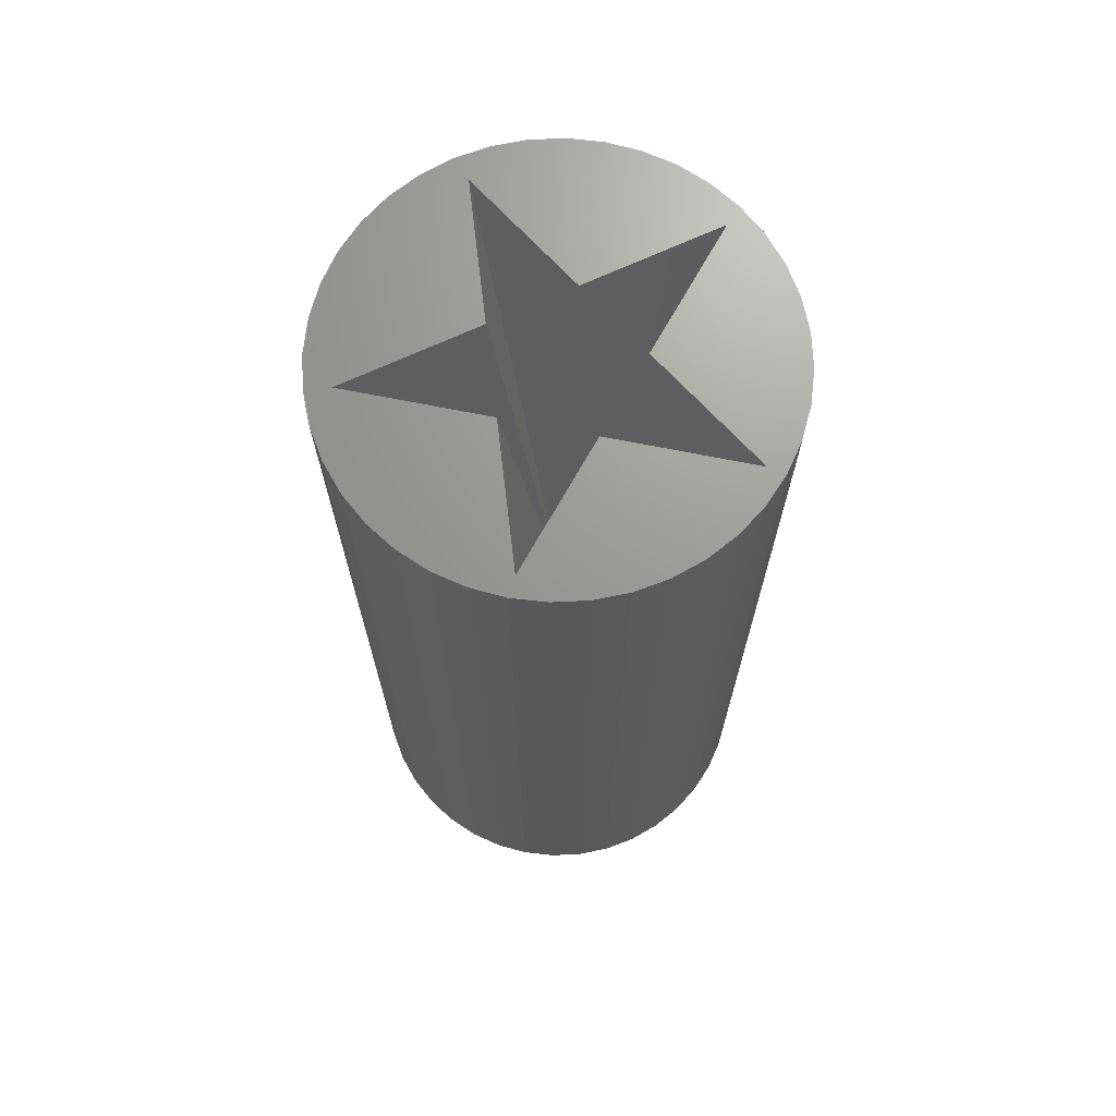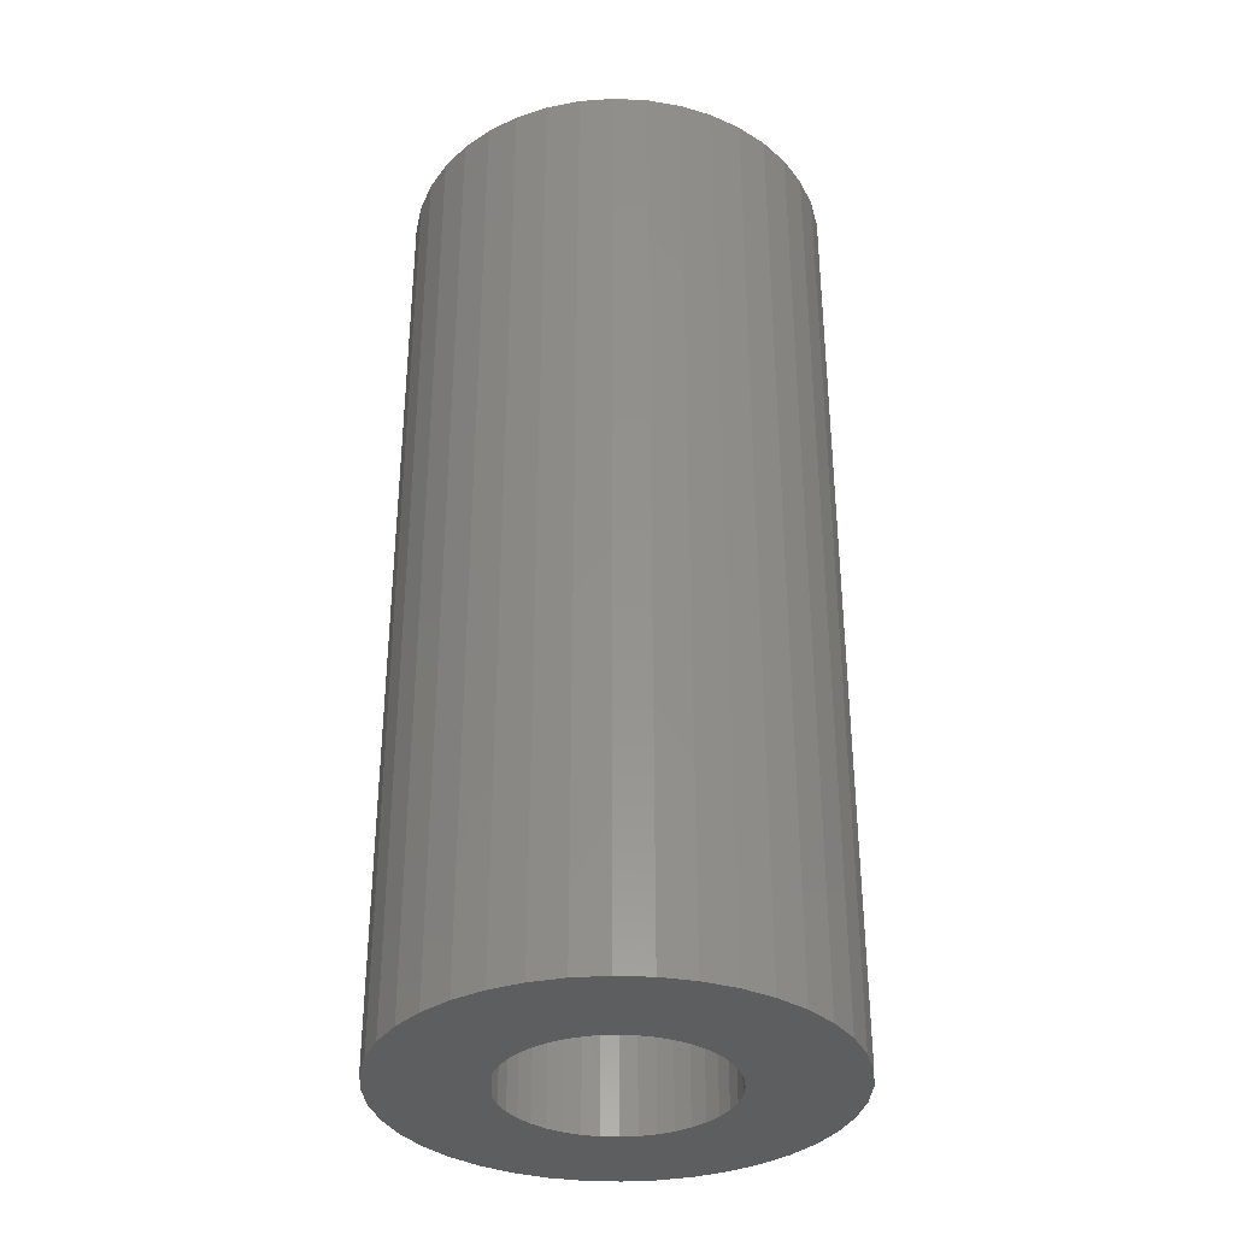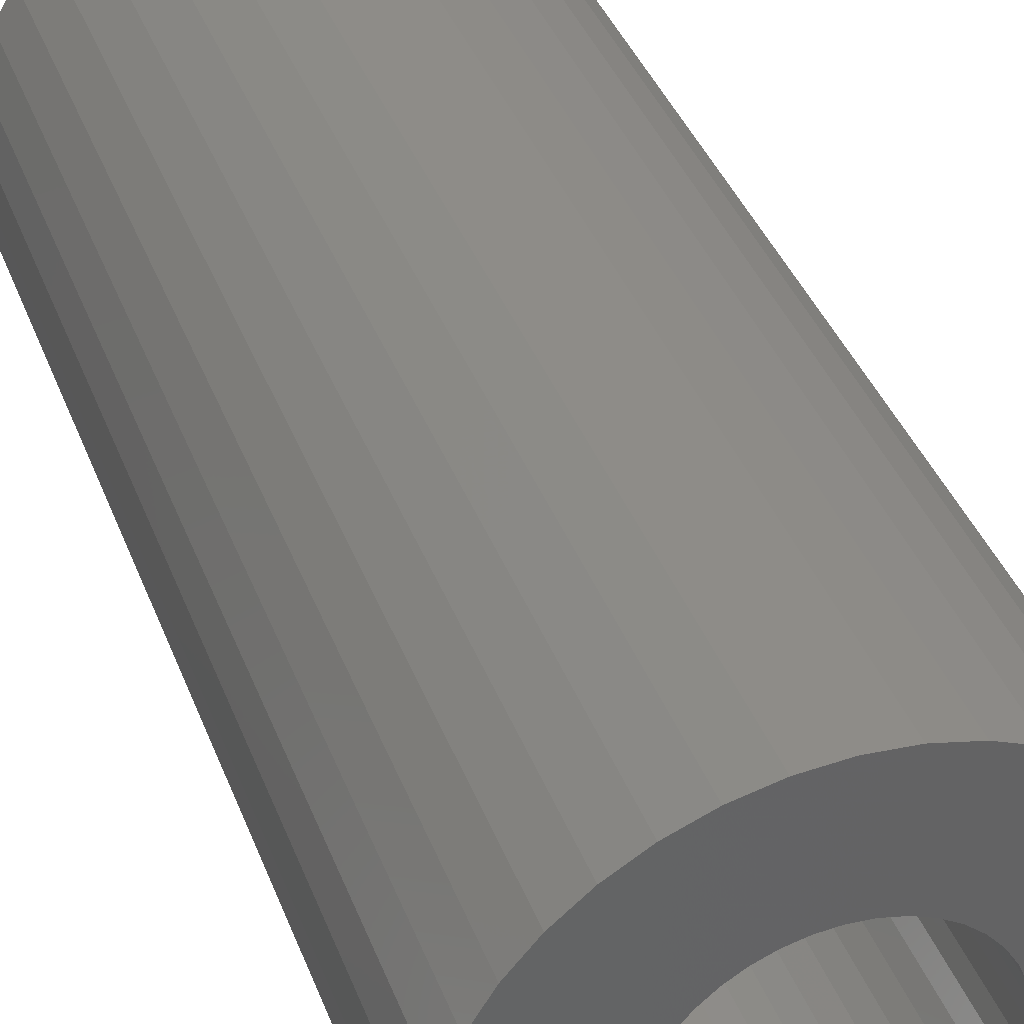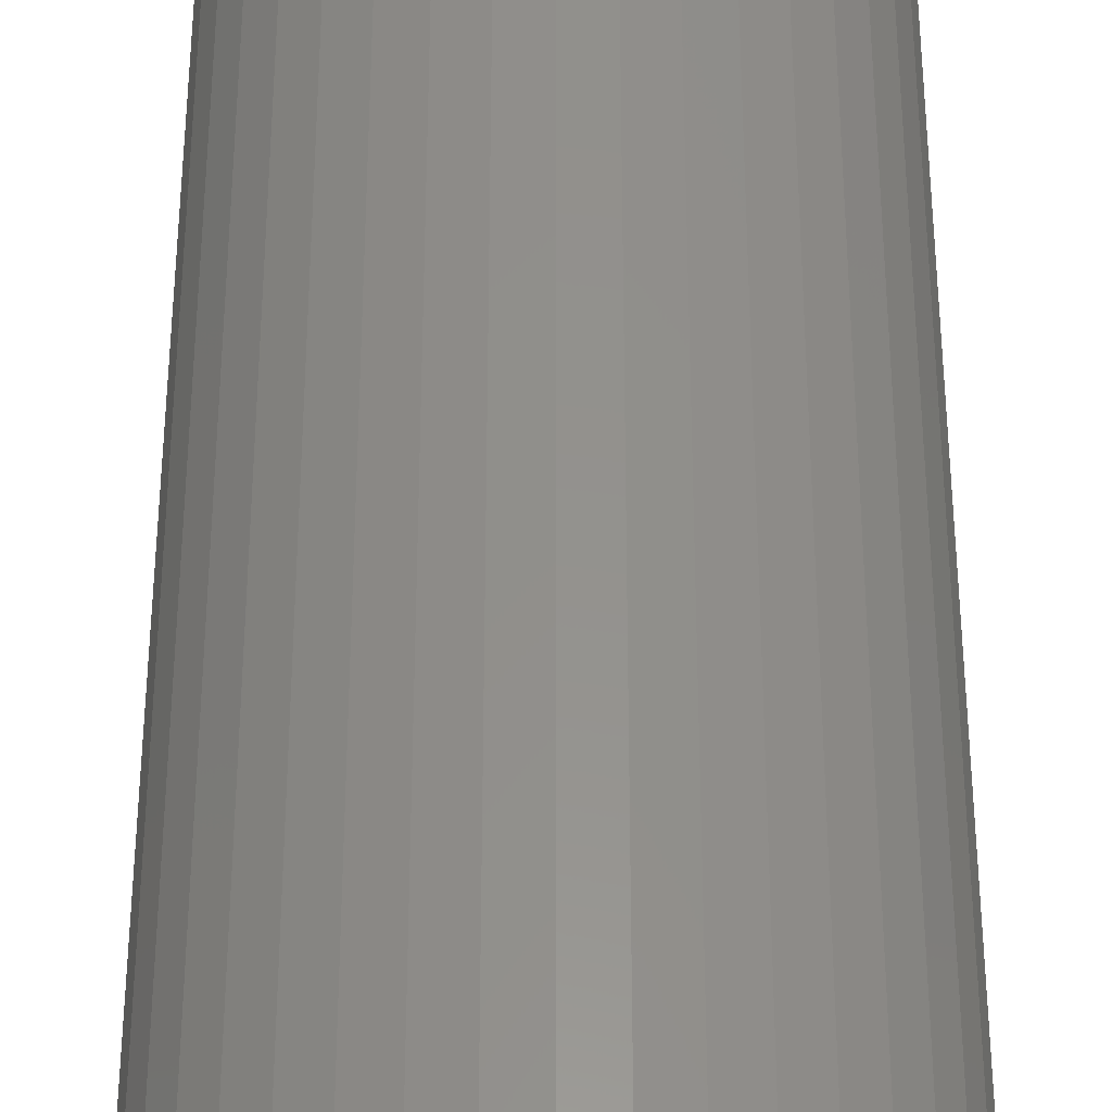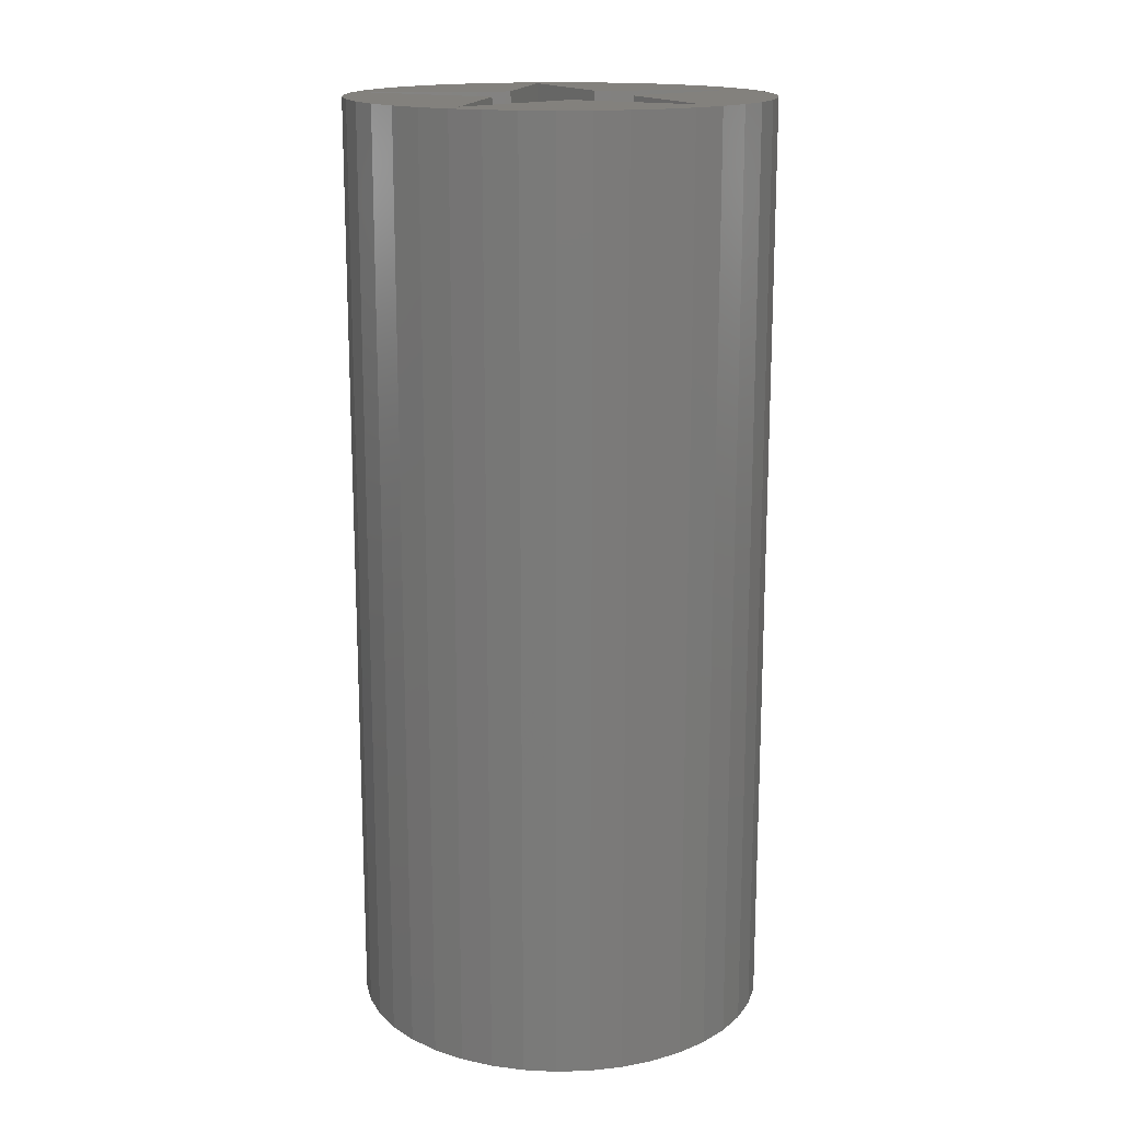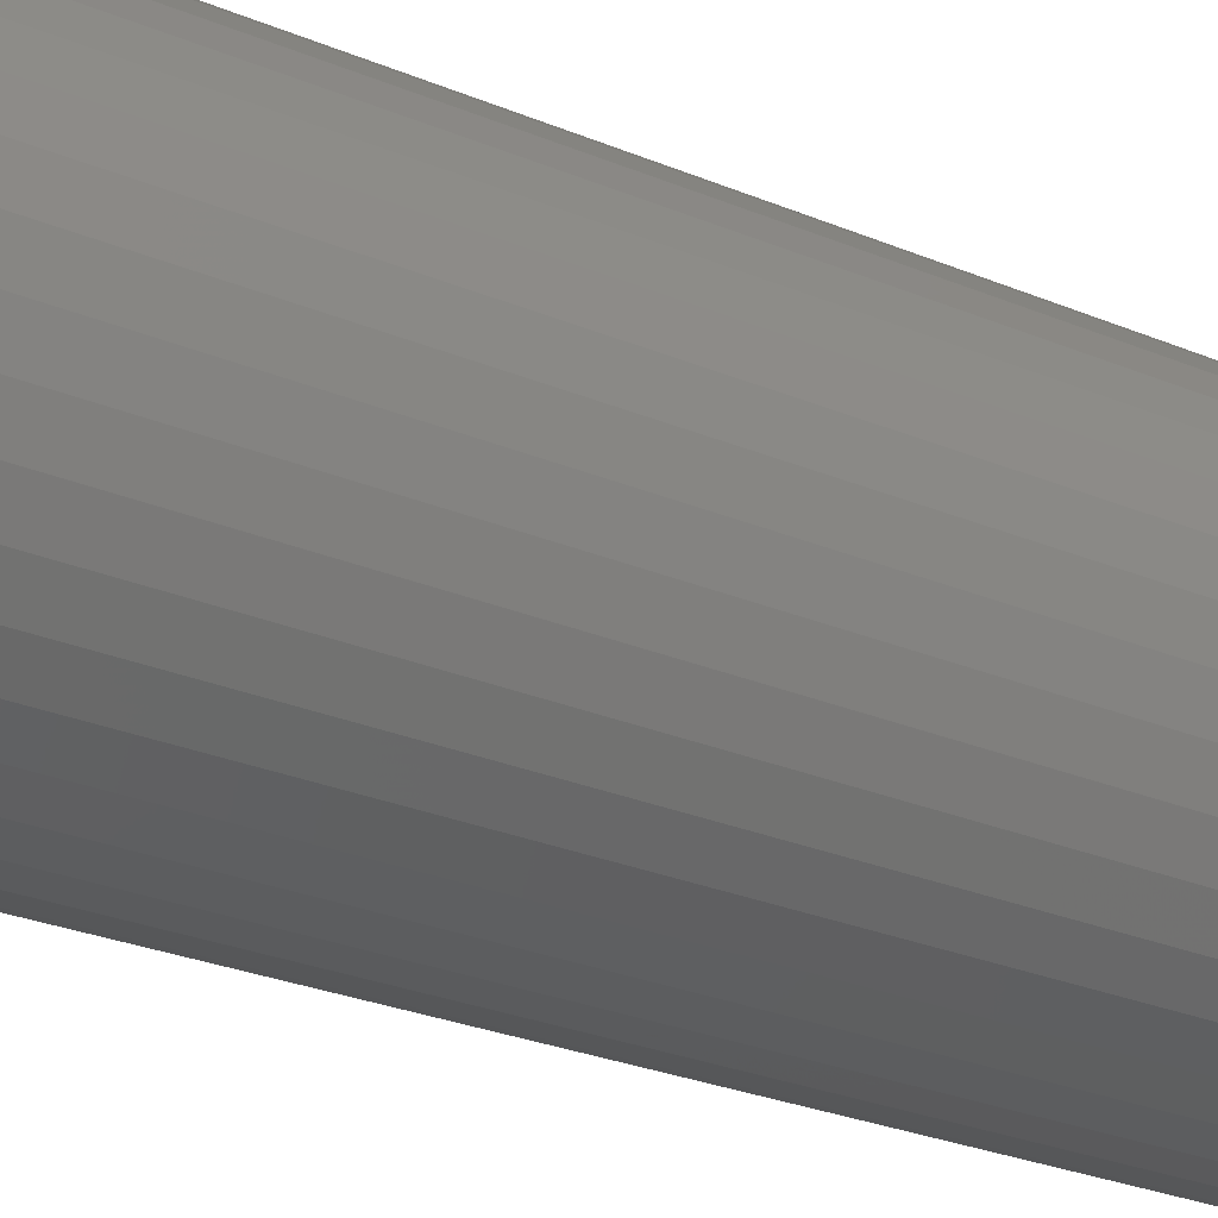
<metadata>
{"format":"stl","ext":"stl","renderer":"f3d","projection":"perspective","resolution":1024,"background":"white","views":[{"elev":69.7,"azim":100.8,"up":"+Z"},{"elev":-34.5,"azim":-26.0,"up":"+Z"},{"elev":38.3,"azim":160.7,"up":"+Y"},{"elev":54.9,"azim":-180.0,"up":"+Y"},{"elev":16.2,"azim":-25.9,"up":"+Z"},{"elev":-28.6,"azim":-121.8,"up":"+Y"}]}
</metadata>
<code>
# stl→obj: 171 verts, 338 faces
v -20 0 0
v -19.75 3.129 0
v -19.75 -3.129 0
v -19.02 6.18 0
v -17.82 9.08 0
v -16.18 11.76 0
v -14.14 14.14 0
v -11.76 16.18 0
v -9.08 17.82 0
v -6.18 19.02 0
v -3.129 19.75 0
v 0 20 0
v 3.129 19.75 0
v 6.18 19.02 0
v -3.09 9.511 0
v 9.08 17.82 0
v 0 10 0
v 11.76 16.18 0
v 3.09 9.511 0
v 14.14 14.14 0
v 5.878 8.09 0
v 16.18 11.76 0
v 7.071 7.071 0
v 17.82 9.08 0
v 8.91 4.54 0
v 19.02 6.18 0
v 9.877 1.564 0
v 19.75 3.129 0
v 10 0 0
v 20 0 0
v 9.511 -3.09 0
v 19.75 -3.129 0
v 8.91 -4.54 0
v 19.02 -6.18 0
v 7.071 -7.071 0
v 17.82 -9.08 0
v 4.54 -8.91 0
v 16.18 -11.76 0
v 1.564 -9.877 0
v 14.14 -14.14 0
v -1.564 -9.877 0
v 11.76 -16.18 0
v 9.08 -17.82 0
v 6.18 -19.02 0
v 3.129 -19.75 0
v 0 -20 0
v -3.129 -19.75 0
v -6.18 -19.02 0
v -9.08 -17.82 0
v -11.76 -16.18 0
v -14.14 -14.14 0
v -16.18 -11.76 0
v -17.82 -9.08 0
v -19.02 -6.18 0
v -9.877 -1.564 0
v -10 0 0
v -9.511 -3.09 0
v -8.91 -4.54 0
v -8.09 -5.878 0
v -7.071 -7.071 0
v -5.878 -8.09 0
v -3.09 -9.511 0
v -4.54 -8.91 0
v 0 -10 0
v 3.09 -9.511 0
v 5.878 -8.09 0
v 8.09 -5.878 0
v 9.877 -1.564 0
v 9.511 3.09 0
v 8.09 5.878 0
v 4.54 8.91 0
v 1.564 9.877 0
v -1.564 9.877 0
v -4.54 8.91 0
v -8.09 5.878 0
v -7.071 7.071 0
v -5.878 8.09 0
v -8.91 4.54 0
v -9.511 3.09 0
v -9.877 1.564 0
v -20 0 89
v -19.75 3.129 89
v -19.75 -3.129 89
v -19.02 -6.18 89
v -17.82 -9.08 89
v -16.18 -11.76 89
v -14.14 -14.14 89
v -11.76 -16.18 89
v -9.08 -17.82 89
v -6.18 -19.02 89
v -3.129 -19.75 89
v 0 -20 89
v 3.129 -19.75 89
v 6.18 -19.02 89
v 9.08 -17.82 89
v 11.76 -16.18 89
v 14.14 -14.14 89
v 16.18 -11.76 89
v 17.82 -9.08 89
v 19.02 -6.18 89
v 19.75 -3.129 89
v 20 0 89
v 19.75 3.129 89
v 19.02 6.18 89
v 17.82 9.08 89
v 16.18 11.76 89
v 14.14 14.14 89
v 11.76 16.18 89
v 9.08 17.82 89
v 6.18 19.02 89
v 3.129 19.75 89
v 0 20 89
v -3.129 19.75 89
v -6.18 19.02 89
v -9.08 17.82 89
v -11.76 16.18 89
v -14.14 14.14 89
v -16.18 11.76 89
v -17.82 9.08 89
v -19.02 6.18 89
v -9.877 1.564 39.95
v -10 0 39.95
v -9.877 -1.564 39.95
v -9.511 3.09 39.95
v -8.91 4.54 39.95
v -8.09 5.878 39.95
v -7.071 7.071 39.95
v -5.878 8.09 39.95
v -4.54 8.91 39.95
v -3.09 9.511 39.95
v -1.564 9.877 39.95
v 0 10 39.95
v 1.564 9.877 39.95
v 3.09 9.511 39.95
v 4.54 8.91 39.95
v 5.878 8.09 39.95
v 7.071 7.071 39.95
v 8.09 5.878 39.95
v 8.91 4.54 39.95
v 9.511 3.09 39.95
v 9.877 1.564 39.95
v 10 0 39.95
v 9.877 -1.564 39.95
v 9.511 -3.09 39.95
v 8.91 -4.54 39.95
v 8.09 -5.878 39.95
v 7.071 -7.071 39.95
v 5.878 -8.09 39.95
v 4.54 -8.91 39.95
v 3.09 -9.511 39.95
v 1.564 -9.877 39.95
v 0 -10 39.95
v -1.564 -9.877 39.95
v -3.09 -9.511 39.95
v -4.54 -8.91 39.95
v -5.878 -8.09 39.95
v -7.071 -7.071 39.95
v -8.09 -5.878 39.95
v -8.91 -4.54 39.95
v -9.511 -3.09 39.95
v -14.49 -10.11 89
v -6.721 0.4112 89
v 5.857 17.43 89
v 5.75 4.35 89
v 5.683 -3.732 89
v -14.32 11.05 89
v -1.917 6.911 89
v 18.15 0.2075 89
v 5.576 -16.81 89
v -2.024 -6.166 89
v 0.1544 0.3549 41
f 1 2 3
f 3 2 4
f 3 4 5
f 3 5 6
f 3 6 7
f 3 7 8
f 3 8 9
f 3 9 10
f 3 10 11
f 3 11 12
f 3 12 13
f 3 13 14
f 15 14 16
f 17 16 18
f 19 18 20
f 21 20 22
f 23 22 24
f 25 24 26
f 27 26 28
f 29 28 30
f 31 30 32
f 33 32 34
f 35 34 36
f 37 36 38
f 39 38 40
f 41 40 42
f 3 42 43
f 3 43 44
f 3 44 45
f 3 45 46
f 3 46 47
f 3 47 48
f 3 48 49
f 3 49 50
f 3 50 51
f 3 51 52
f 3 52 53
f 3 53 54
f 55 3 56
f 57 3 55
f 58 3 57
f 59 3 58
f 60 3 59
f 61 3 60
f 41 42 62
f 3 61 63
f 3 63 42
f 63 62 42
f 64 40 41
f 39 40 64
f 65 38 39
f 37 38 65
f 66 36 37
f 35 36 66
f 67 34 35
f 33 34 67
f 68 30 31
f 29 30 68
f 27 28 29
f 69 26 27
f 31 32 33
f 70 24 25
f 23 24 70
f 71 20 21
f 25 26 69
f 72 18 19
f 17 18 72
f 73 16 17
f 15 16 73
f 74 14 15
f 75 3 76
f 77 14 74
f 3 14 77
f 3 77 76
f 78 3 75
f 79 3 78
f 80 3 79
f 56 3 80
f 19 20 71
f 21 22 23
f 1 81 2
f 2 81 82
f 1 3 81
f 81 3 83
f 3 54 83
f 83 54 84
f 54 53 84
f 84 53 85
f 53 52 85
f 85 52 86
f 52 51 86
f 86 51 87
f 87 51 50
f 88 87 50
f 88 50 49
f 89 88 49
f 89 49 48
f 90 89 48
f 90 48 47
f 91 90 47
f 91 47 46
f 92 91 46
f 92 46 45
f 93 92 45
f 93 45 44
f 94 93 44
f 94 44 43
f 95 94 43
f 95 43 42
f 96 95 42
f 96 42 40
f 97 96 40
f 97 40 38
f 98 97 38
f 98 38 36
f 99 98 36
f 99 36 34
f 100 99 34
f 100 34 32
f 101 100 32
f 101 32 30
f 102 101 30
f 30 28 103
f 102 30 103
f 28 26 104
f 103 28 104
f 26 24 105
f 104 26 105
f 24 22 106
f 105 24 106
f 22 20 107
f 106 22 107
f 18 108 20
f 20 108 107
f 16 109 18
f 18 109 108
f 14 110 16
f 16 110 109
f 13 111 14
f 14 111 110
f 12 112 13
f 13 112 111
f 11 113 12
f 12 113 112
f 10 114 11
f 11 114 113
f 9 115 10
f 10 115 114
f 8 116 9
f 9 116 115
f 7 117 8
f 8 117 116
f 6 118 7
f 7 118 117
f 5 119 6
f 6 119 118
f 4 120 5
f 5 120 119
f 2 82 4
f 4 82 120
f 80 121 122
f 56 80 122
f 122 123 55
f 56 122 55
f 79 124 121
f 80 79 121
f 78 125 124
f 79 78 124
f 75 126 125
f 78 75 125
f 76 127 126
f 75 76 126
f 77 128 127
f 76 77 127
f 74 129 128
f 77 74 128
f 15 130 129
f 74 15 129
f 73 131 130
f 15 73 130
f 17 132 131
f 73 17 131
f 72 133 132
f 17 72 132
f 19 134 133
f 72 19 133
f 71 135 134
f 19 71 134
f 21 136 135
f 71 21 135
f 23 137 136
f 21 23 136
f 138 137 70
f 70 137 23
f 139 138 25
f 25 138 70
f 140 139 69
f 69 139 25
f 141 140 27
f 27 140 69
f 142 141 29
f 29 141 27
f 142 29 143
f 143 29 68
f 143 68 144
f 144 68 31
f 144 31 145
f 145 31 33
f 145 33 146
f 146 33 67
f 146 67 147
f 147 67 35
f 147 35 148
f 148 35 66
f 148 66 149
f 149 66 37
f 149 37 150
f 150 37 65
f 150 65 151
f 151 65 39
f 151 39 152
f 152 39 64
f 152 64 153
f 153 64 41
f 153 41 154
f 154 41 62
f 154 62 155
f 155 62 63
f 155 63 156
f 156 63 61
f 156 61 157
f 157 61 60
f 158 157 60
f 59 158 60
f 159 158 59
f 58 159 59
f 160 159 58
f 57 160 58
f 123 160 57
f 55 123 57
f 82 81 83
f 85 82 84
f 84 82 83
f 86 82 85
f 87 82 86
f 161 82 87
f 161 162 82
f 163 105 106
f 163 164 104
f 165 96 97
f 166 110 111
f 166 111 112
f 166 112 113
f 166 114 115
f 165 95 96
f 167 163 166
f 168 165 100
f 163 106 107
f 163 107 108
f 163 108 109
f 117 82 116
f 118 82 117
f 119 82 118
f 120 82 119
f 88 161 87
f 116 166 115
f 116 82 166
f 168 100 101
f 110 163 109
f 165 169 95
f 104 164 103
f 103 168 102
f 100 165 99
f 166 113 114
f 95 169 94
f 163 104 105
f 166 163 110
f 170 94 169
f 170 93 94
f 170 92 93
f 170 91 92
f 170 90 91
f 170 89 90
f 170 88 89
f 170 161 88
f 164 168 103
f 168 101 102
f 165 97 98
f 165 98 99
f 162 166 82
f 124 125 121
f 121 125 126
f 121 126 127
f 121 127 128
f 121 128 129
f 121 129 130
f 121 130 131
f 121 131 132
f 121 132 133
f 121 133 134
f 121 134 135
f 121 135 136
f 121 136 137
f 121 137 138
f 121 138 139
f 121 139 140
f 121 140 141
f 121 141 142
f 121 142 143
f 121 143 144
f 121 144 145
f 121 145 146
f 121 146 147
f 121 147 148
f 121 148 149
f 121 149 150
f 121 150 151
f 121 151 152
f 121 152 153
f 121 153 154
f 121 154 155
f 121 155 156
f 121 156 157
f 121 157 158
f 121 158 159
f 121 159 160
f 121 160 123
f 121 123 122
f 171 162 161
f 170 171 161
f 169 171 170
f 169 165 171
f 165 168 171
f 168 164 171
f 164 163 171
f 171 163 167
f 171 167 166
f 162 171 166

</code>
